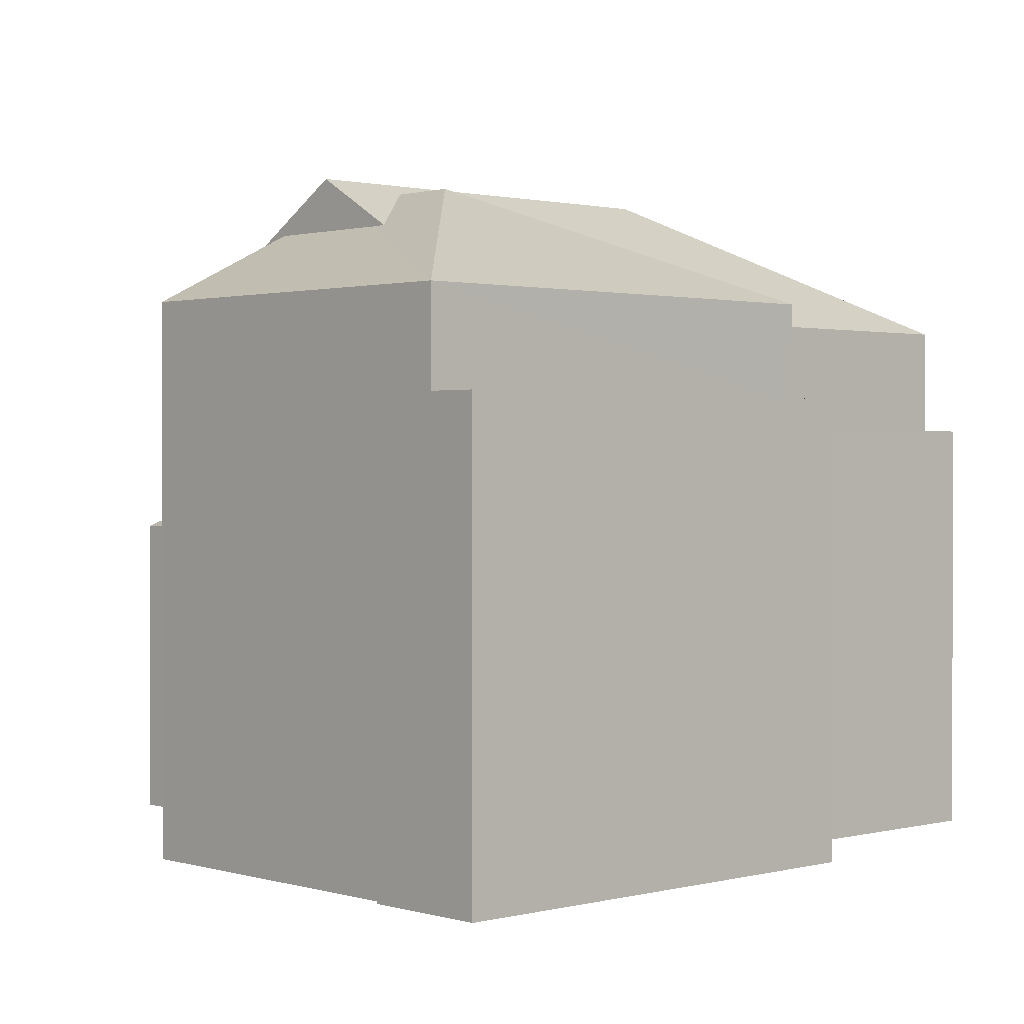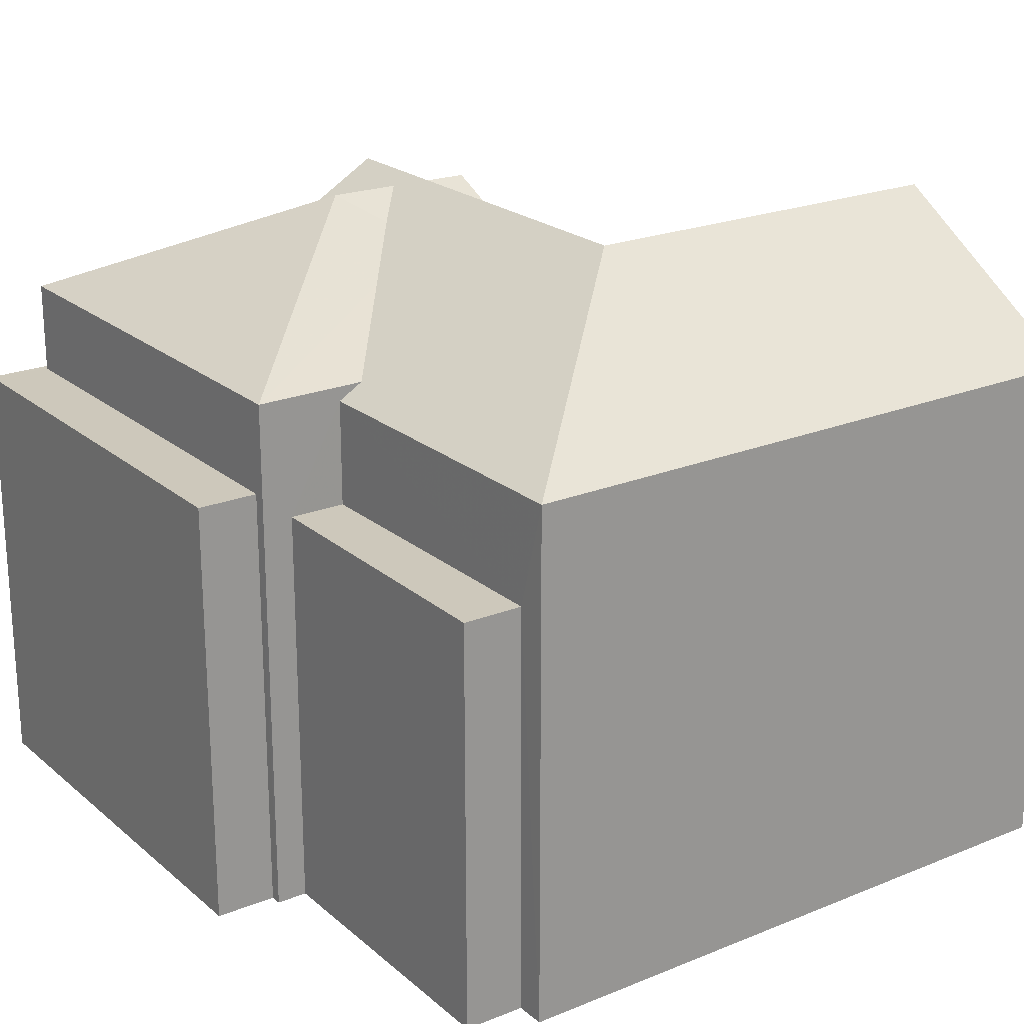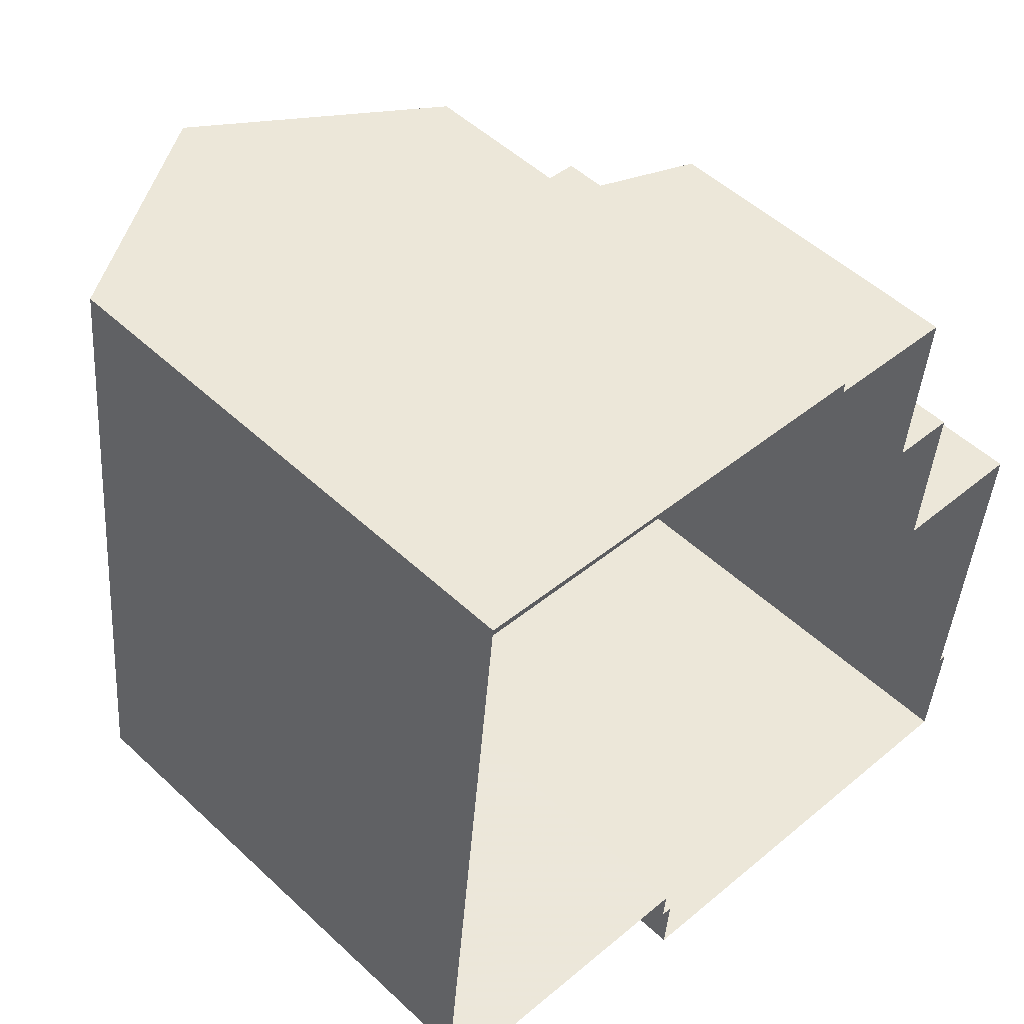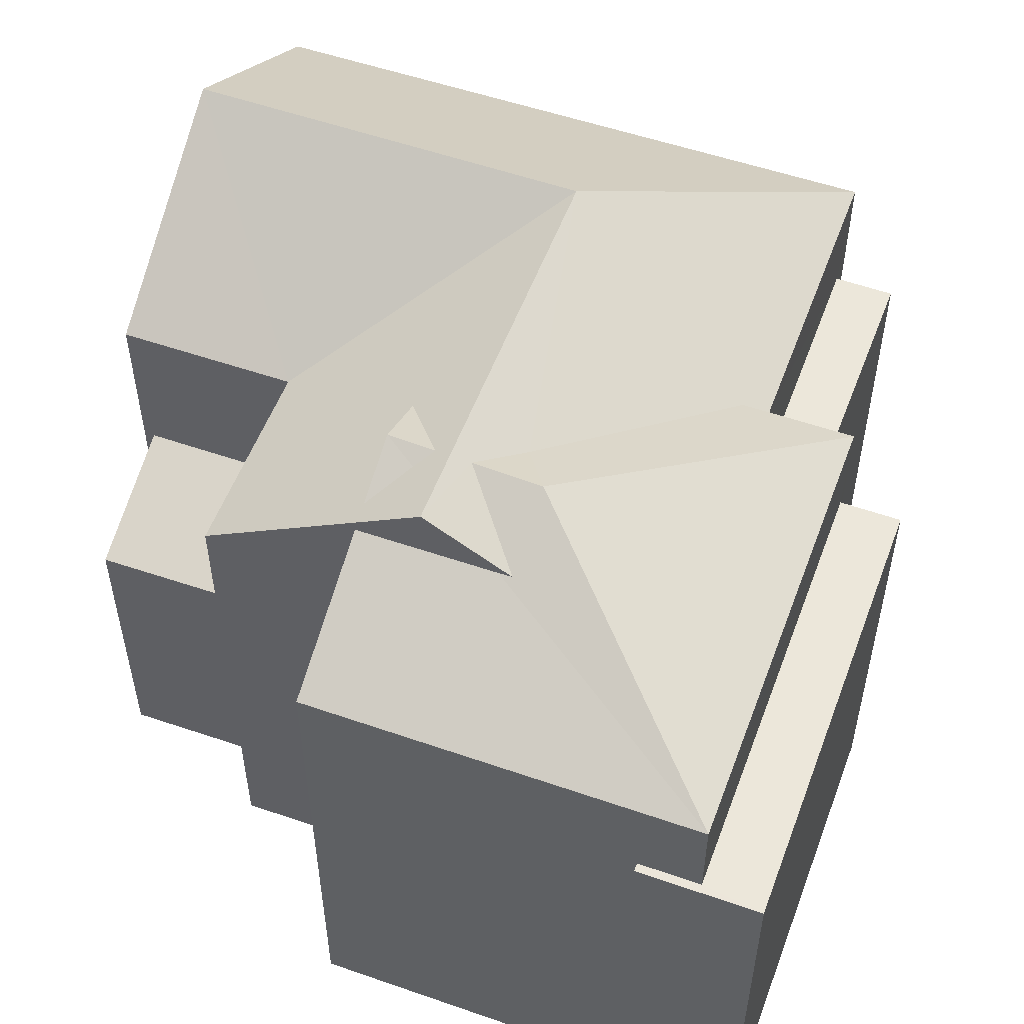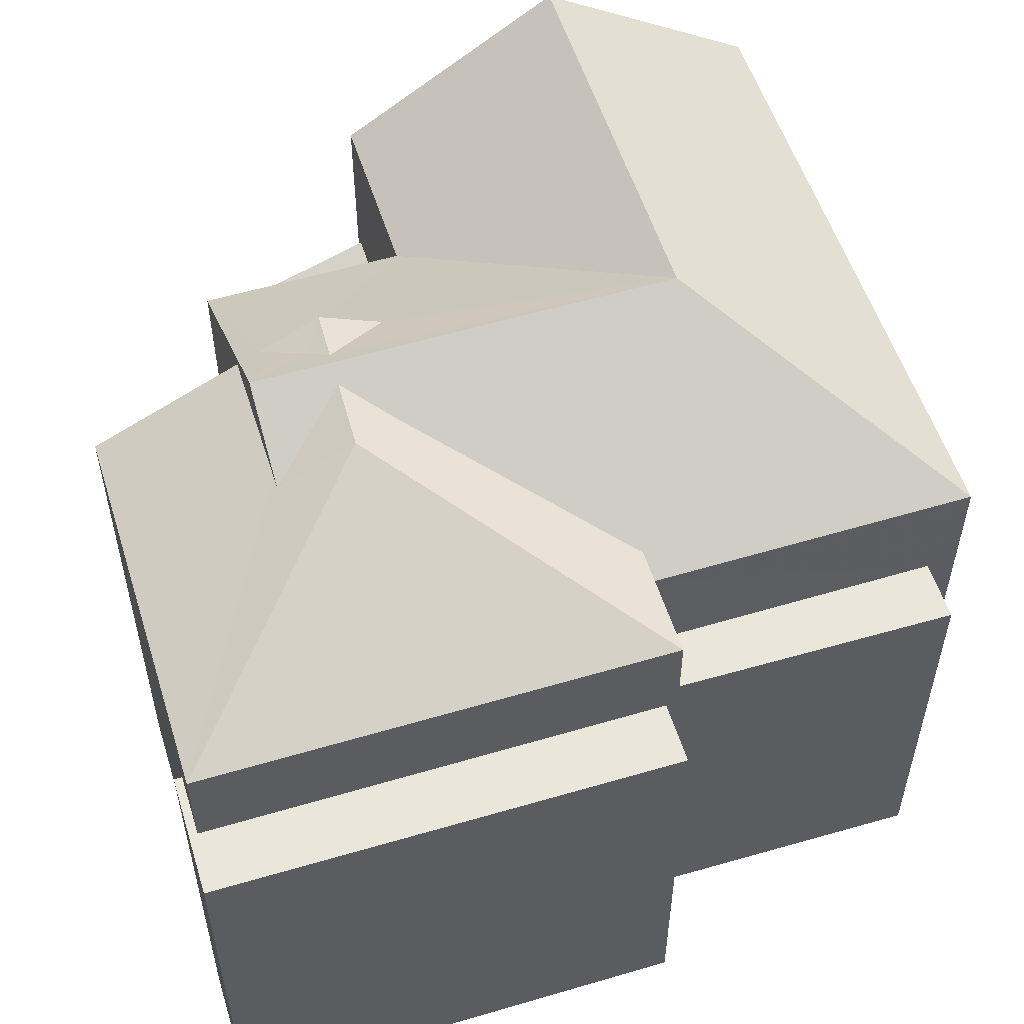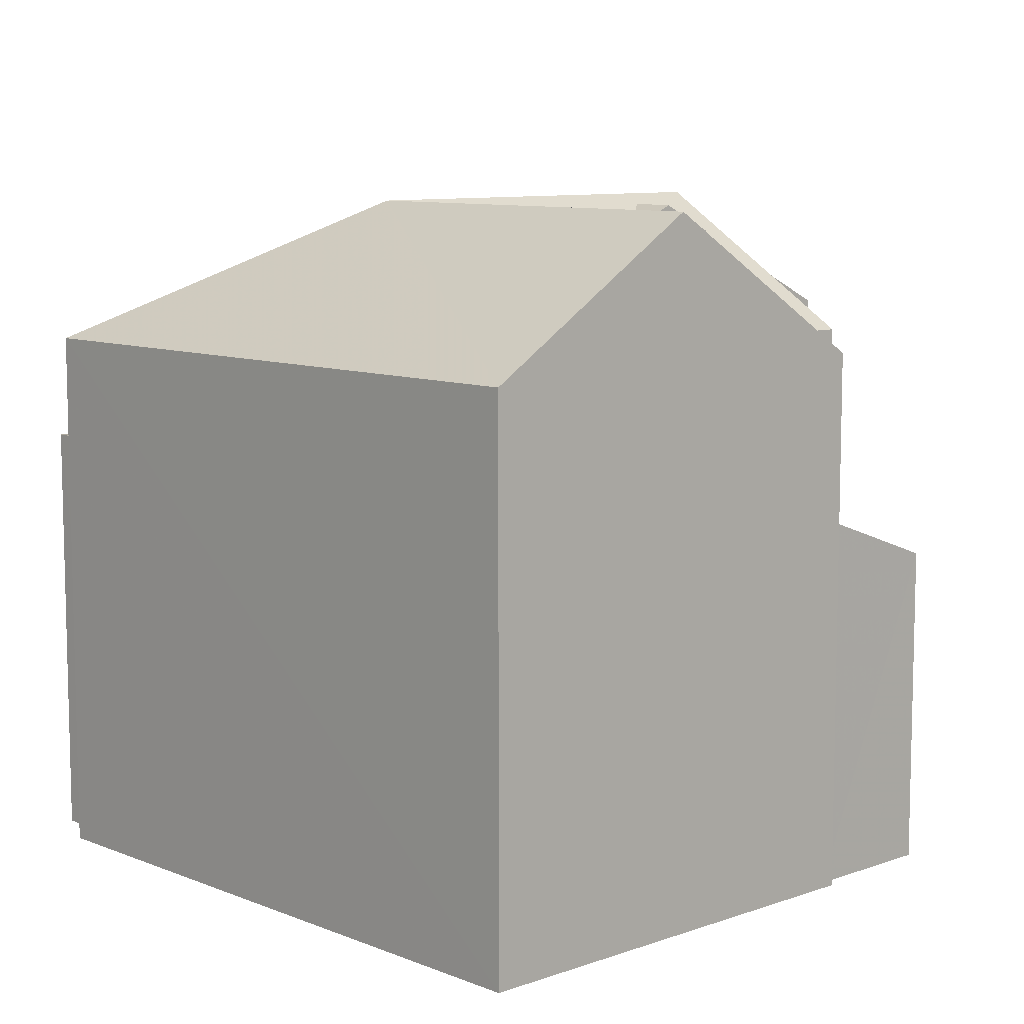
<metadata>
{"format":"obj","ext":"obj","renderer":"f3d","projection":"perspective","resolution":1024,"background":"white","views":[{"elev":1.1,"azim":-37.5,"up":"+Z"},{"elev":22.0,"azim":60.4,"up":"+Z"},{"elev":50.8,"azim":135.5,"up":"+Y"},{"elev":54.0,"azim":-64.0,"up":"+Z"},{"elev":54.9,"azim":-11.7,"up":"+Z"},{"elev":9.0,"azim":142.6,"up":"+Z"}]}
</metadata>
<code>
v 1.31e+04 -1.446e+04 18.5
v 1.31e+04 -1.446e+04 18.5
v 1.309e+04 -1.446e+04 18.5
v 1.31e+04 -1.446e+04 18.5
v 1.31e+04 -1.445e+04 18.5
v 1.309e+04 -1.446e+04 18.5
v 1.309e+04 -1.446e+04 18.5
v 1.309e+04 -1.446e+04 18.5
v 1.309e+04 -1.445e+04 18.5
v 1.309e+04 -1.445e+04 18.5
v 1.309e+04 -1.446e+04 18.5
v 1.309e+04 -1.446e+04 18.5
v 1.309e+04 -1.446e+04 18.5
v 1.309e+04 -1.445e+04 18.5
v 1.309e+04 -1.445e+04 18.5
v 1.309e+04 -1.445e+04 18.5
v 1.309e+04 -1.445e+04 18.5
v 1.309e+04 -1.445e+04 18.5
v 1.309e+04 -1.445e+04 22.47
v 1.309e+04 -1.445e+04 22.48
v 1.309e+04 -1.445e+04 21.94
v 1.309e+04 -1.445e+04 21.94
v 1.309e+04 -1.445e+04 25.23
v 1.309e+04 -1.445e+04 25.67
v 1.309e+04 -1.445e+04 25.79
v 1.309e+04 -1.445e+04 25.79
v 1.309e+04 -1.445e+04 25.42
v 1.309e+04 -1.445e+04 25.01
v 1.309e+04 -1.445e+04 25.46
v 1.309e+04 -1.445e+04 25.57
v 1.309e+04 -1.445e+04 25.67
v 1.309e+04 -1.445e+04 25.35
v 1.309e+04 -1.445e+04 24.26
v 1.309e+04 -1.445e+04 25.35
v 1.309e+04 -1.445e+04 24.26
v 1.309e+04 -1.445e+04 25.35
v 1.309e+04 -1.445e+04 25.8
v 1.309e+04 -1.445e+04 24.26
v 1.31e+04 -1.445e+04 24.27
v 1.31e+04 -1.446e+04 24.26
v 1.309e+04 -1.446e+04 24.42
v 1.309e+04 -1.446e+04 24.26
v 1.309e+04 -1.446e+04 23.39
v 1.309e+04 -1.446e+04 23.39
v 1.309e+04 -1.446e+04 23.39
v 1.309e+04 -1.446e+04 23.39
v 1.309e+04 -1.446e+04 23.39
v 1.309e+04 -1.446e+04 23.39
v 1.309e+04 -1.445e+04 24.42
v 1.309e+04 -1.446e+04 24.42
v 1.309e+04 -1.445e+04 25.23
v 1.309e+04 -1.445e+04 25.22
v 1.309e+04 -1.445e+04 25.67
v 1.309e+04 -1.446e+04 24.42
v 1.309e+04 -1.445e+04 25.67
v 1.309e+04 -1.446e+04 23.09
v 1.31e+04 -1.446e+04 23.09
v 1.31e+04 -1.446e+04 23.09
v 1.309e+04 -1.446e+04 23.09
v 1.309e+04 -1.445e+04 24.42
v 1.309e+04 -1.445e+04 24.26
f 1 2 3
f 4 1 5
f 6 7 8
f 9 10 5
f 11 7 12
f 13 8 3
f 14 15 9
f 16 11 17
f 16 18 14
f 3 14 1
f 9 5 1
f 8 7 11
f 3 8 11
f 14 9 1
f 3 11 16
f 3 16 14
f 19 20 21
f 22 19 21
f 23 24 25
f 24 26 25
f 27 28 26
f 27 26 24
f 29 25 30
f 25 26 31
f 32 33 34
f 26 33 32
f 31 26 32
f 25 31 30
f 33 35 34
f 35 25 36
f 29 36 25
f 34 35 36
f 26 37 33
f 37 38 33
f 37 26 39
f 26 40 39
f 26 41 40
f 40 41 42
f 28 41 26
f 43 44 45
f 45 44 46
f 43 47 44
f 46 44 48
f 49 50 51
f 52 49 51
f 53 23 50
f 50 23 51
f 24 23 53
f 27 24 53
f 27 53 28
f 28 54 41
f 28 53 54
f 54 53 50
f 29 30 55
f 36 29 55
f 30 31 55
f 31 32 55
f 56 57 58
f 56 59 57
f 14 21 15
f 14 22 21
f 9 15 21
f 20 9 21
f 33 19 35
f 35 22 18
f 18 22 14
f 19 22 35
f 23 25 51
f 60 35 61
f 25 35 52
f 52 35 60
f 51 25 52
f 37 39 38
f 42 58 40
f 40 58 4
f 42 56 58
f 4 58 1
f 61 35 18
f 16 61 18
f 19 33 20
f 9 20 10
f 10 20 38
f 20 33 38
f 38 5 10
f 38 39 5
f 40 4 5
f 39 40 5
f 8 43 6
f 8 47 43
f 45 7 6
f 43 45 6
f 45 12 7
f 45 46 12
f 11 12 46
f 48 11 46
f 50 47 54
f 54 47 13
f 50 44 47
f 13 47 8
f 3 59 13
f 13 59 54
f 42 41 54
f 59 56 42
f 59 42 54
f 60 49 52
f 17 49 61
f 17 61 16
f 49 60 61
f 44 50 48
f 11 48 17
f 17 48 49
f 48 50 49
f 34 55 32
f 34 36 55
f 1 57 2
f 1 58 57
f 59 2 57
f 59 3 2

</code>
